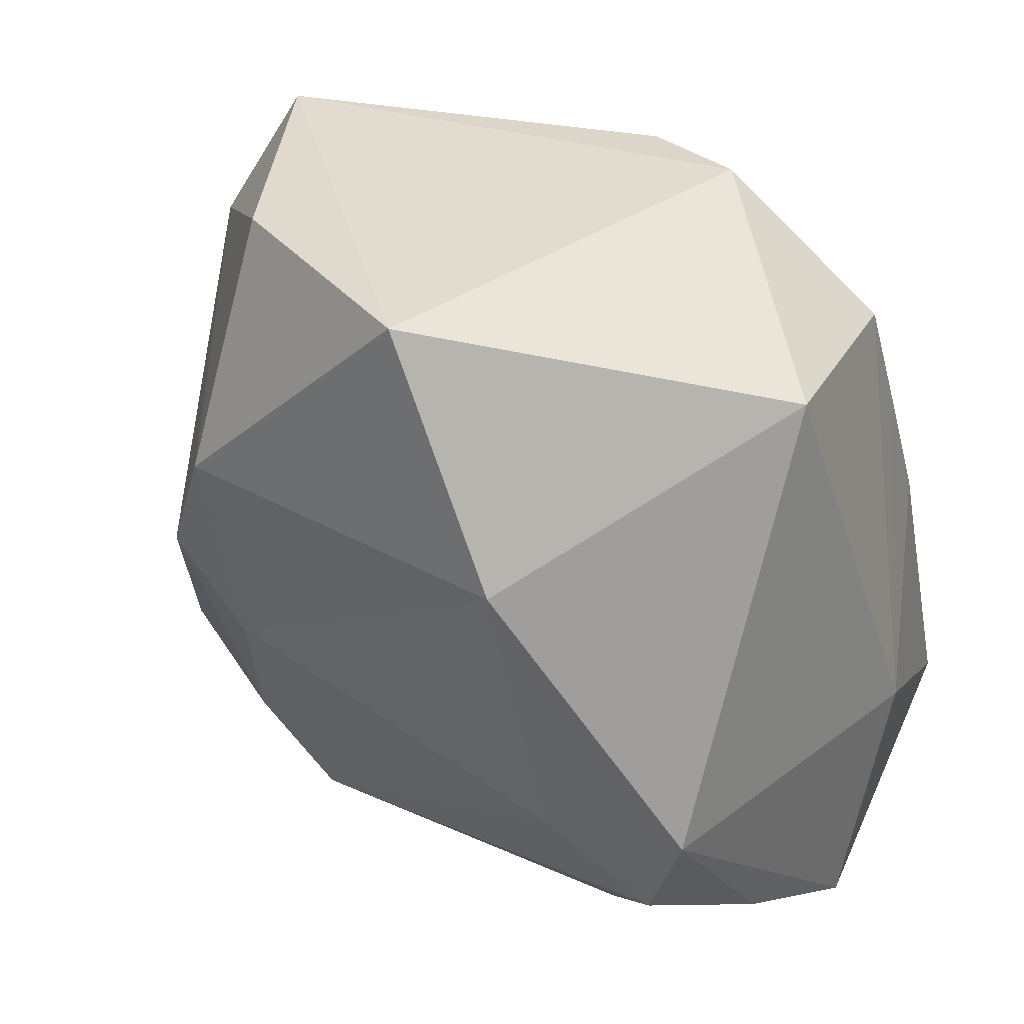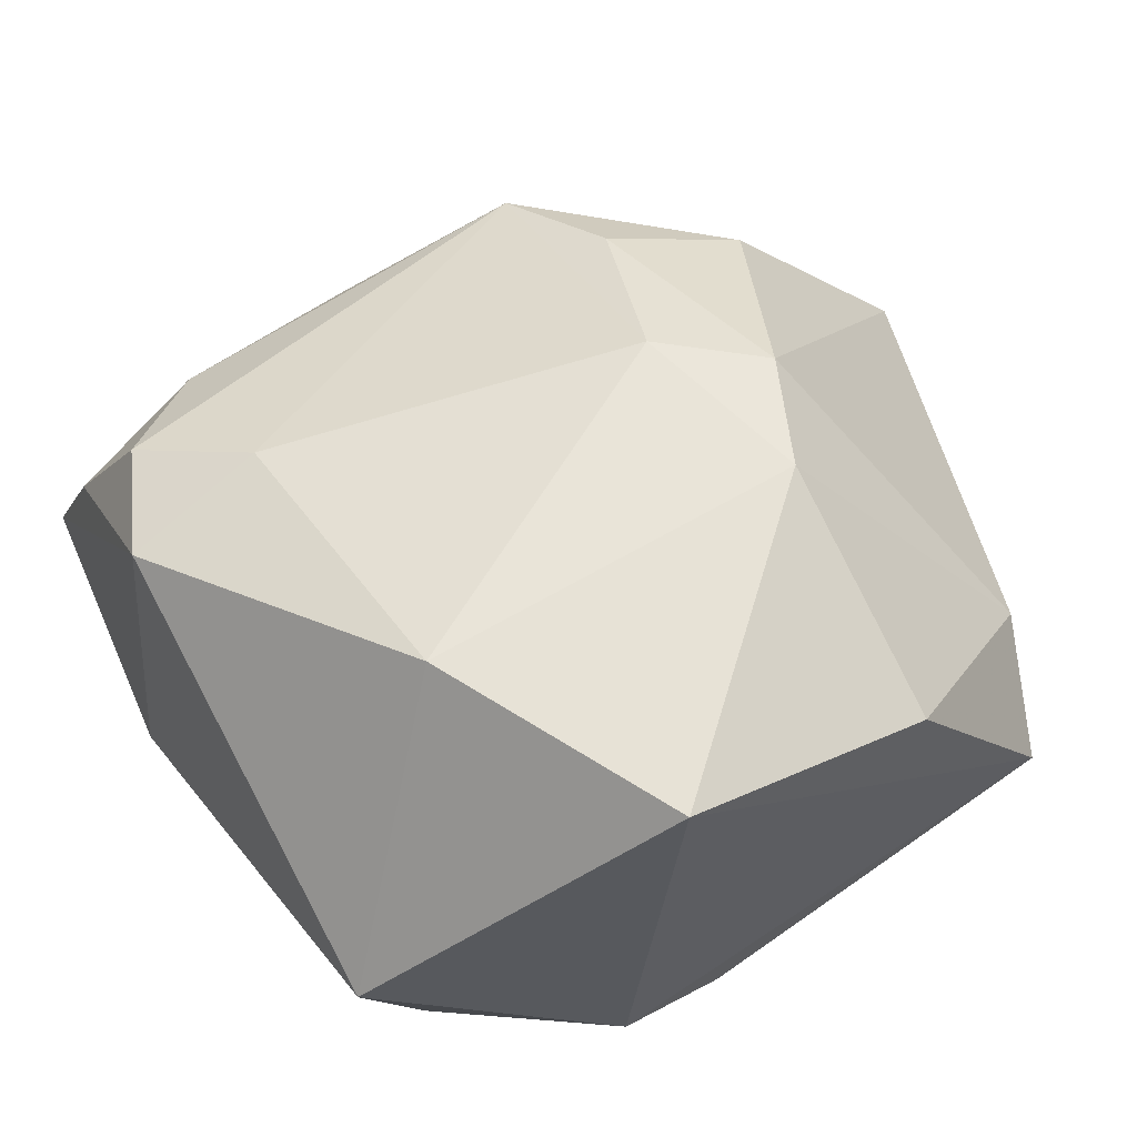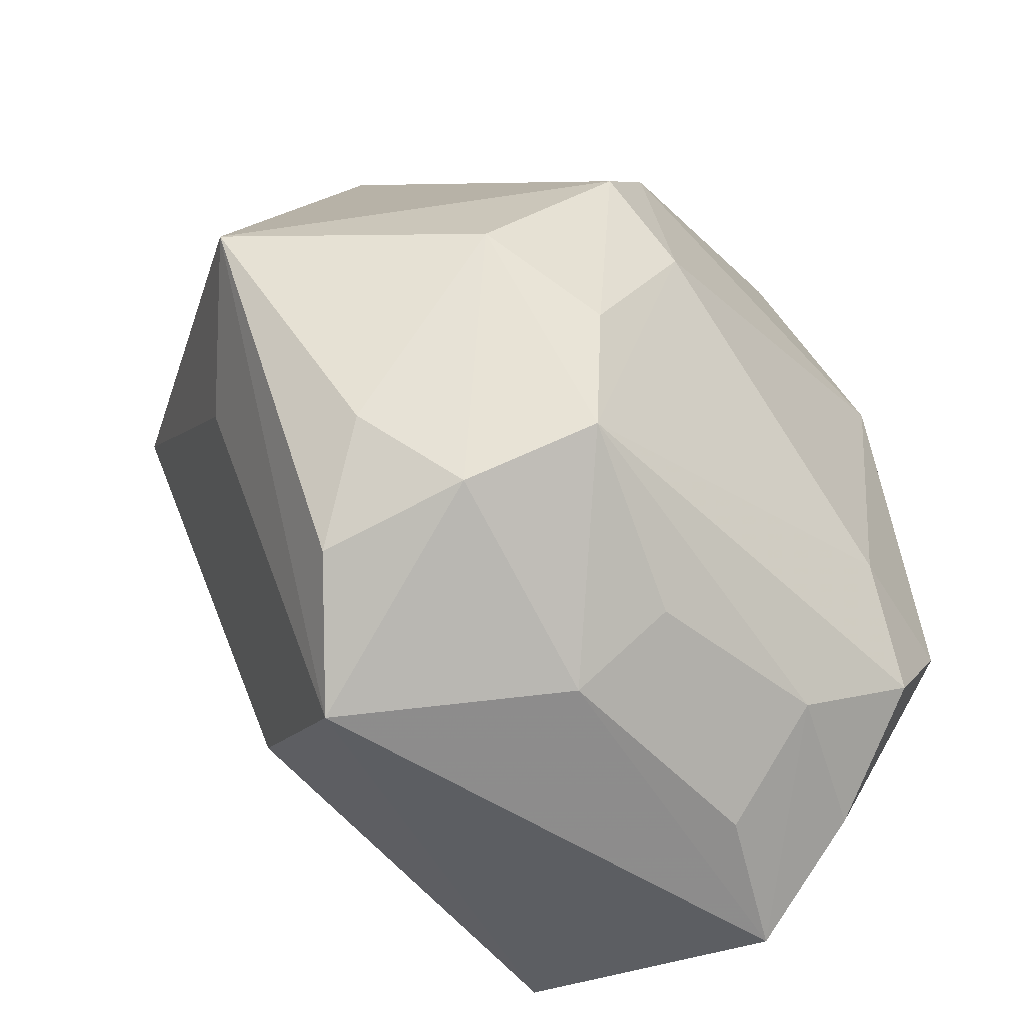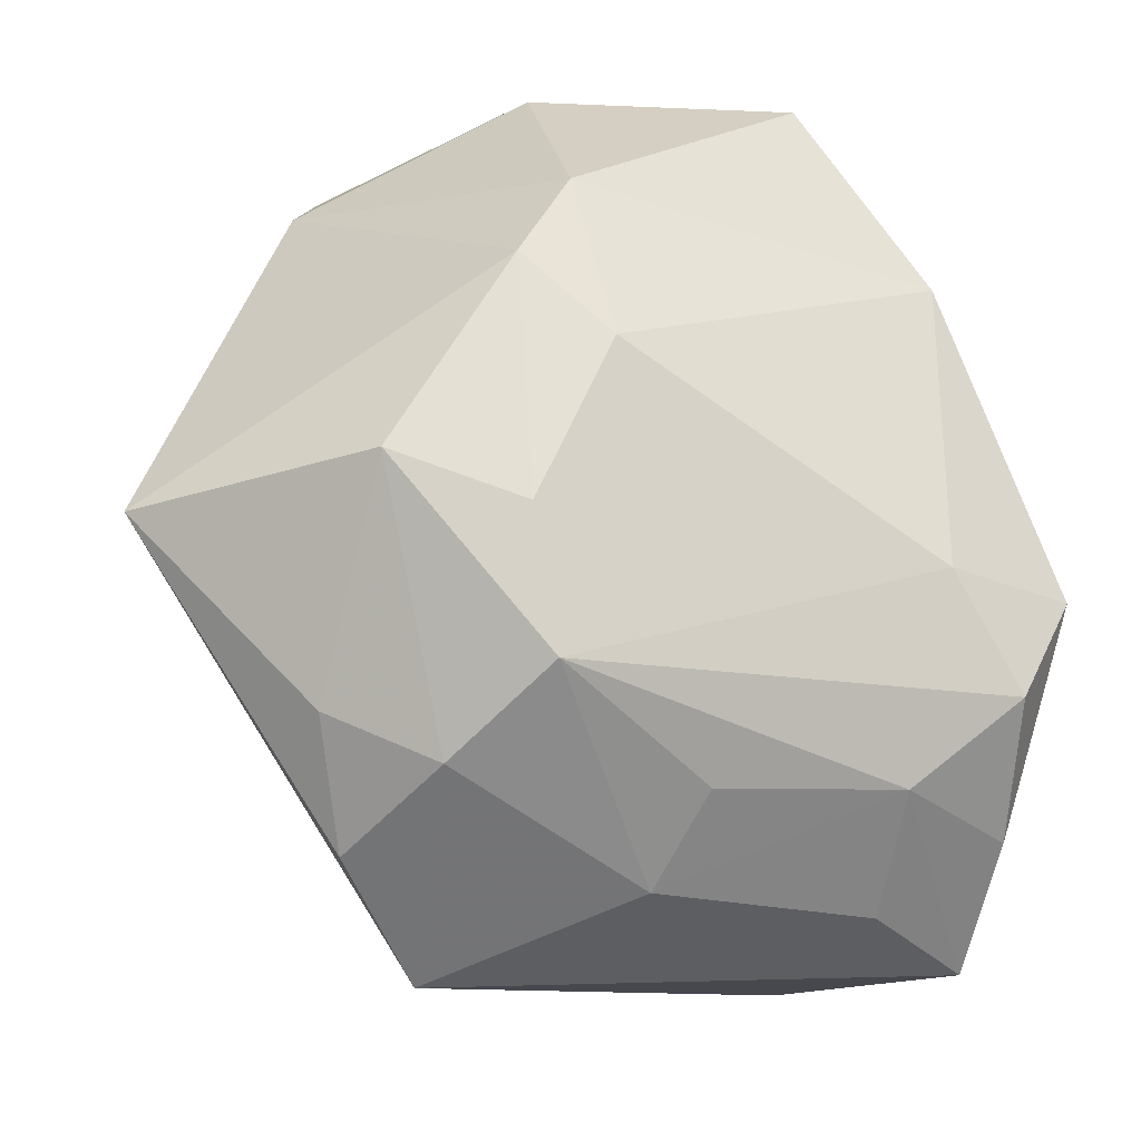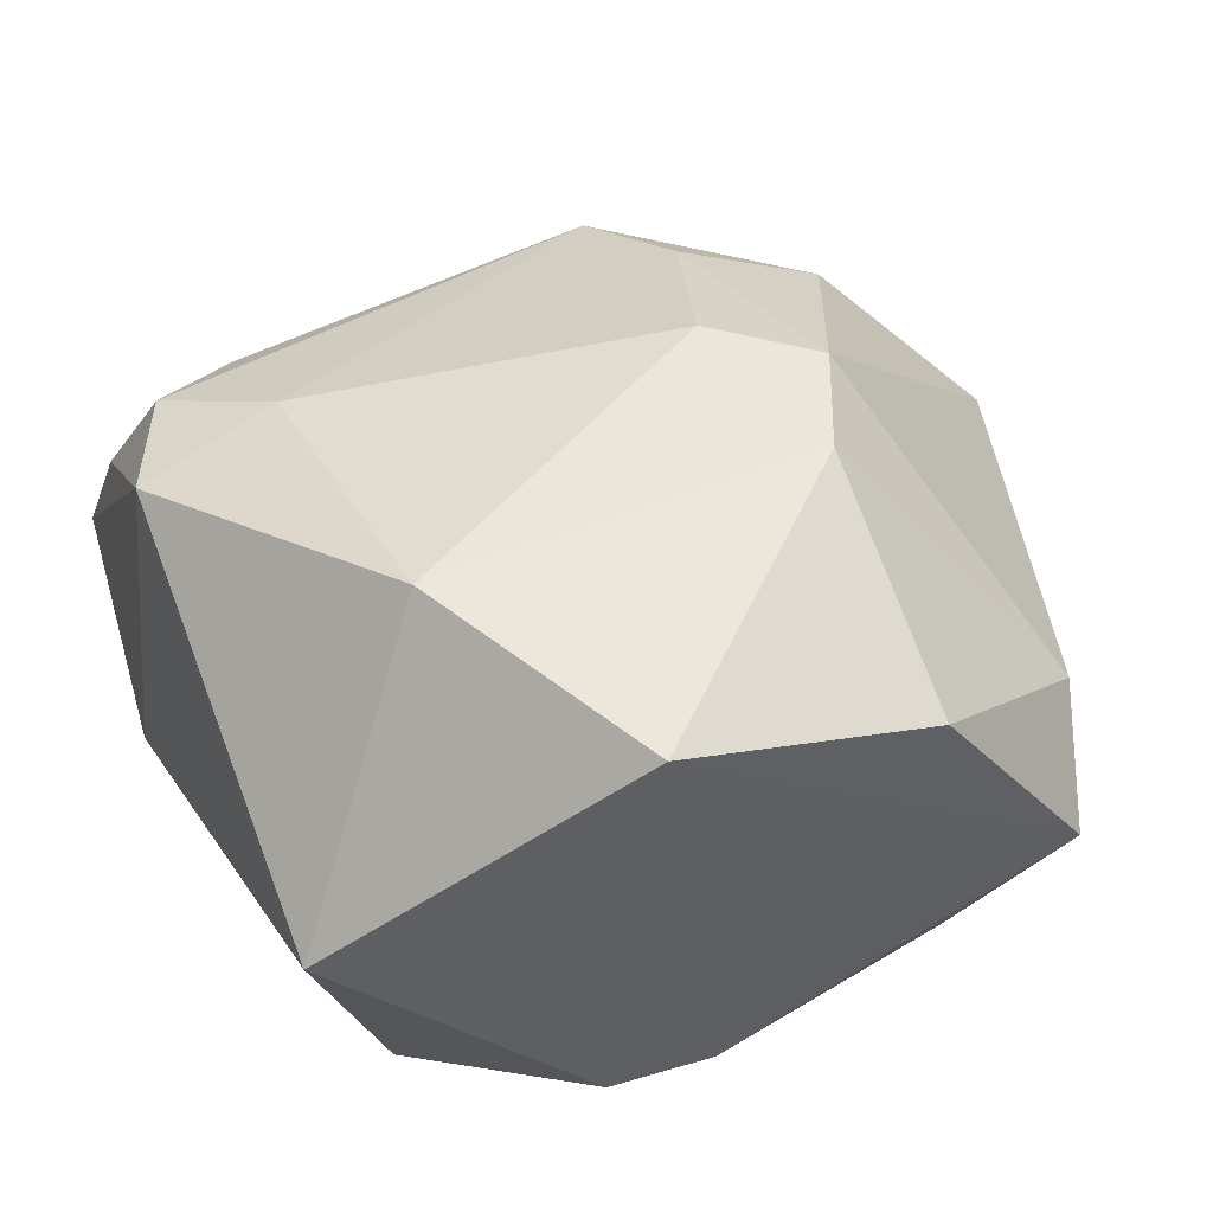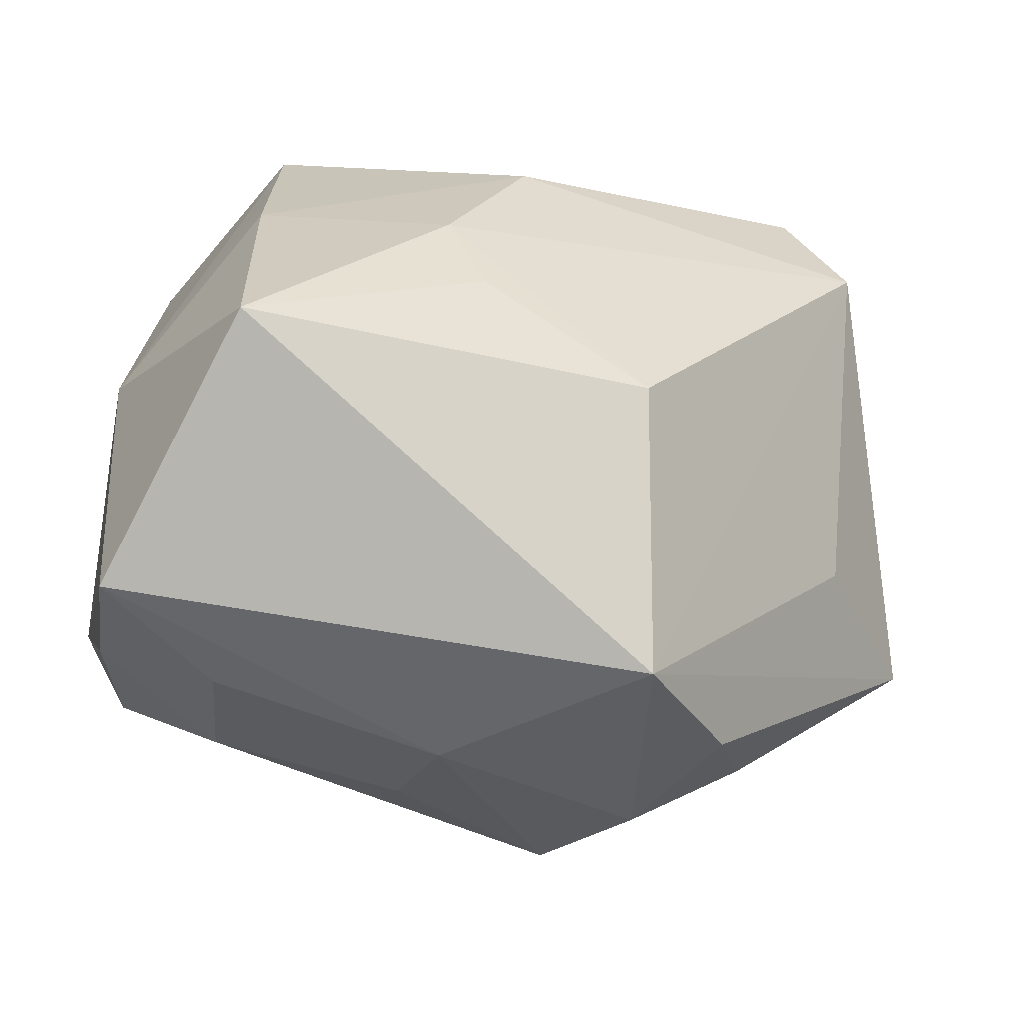
<metadata>
{"format":"obj","ext":"obj","renderer":"f3d","projection":"perspective","resolution":1024,"background":"white","views":[{"elev":34.2,"azim":39.5,"up":"+Y"},{"elev":60.9,"azim":150.7,"up":"+Z"},{"elev":-68.6,"azim":-46.8,"up":"+Y"},{"elev":-42.2,"azim":-23.2,"up":"+Y"},{"elev":49.6,"azim":158.1,"up":"+Z"},{"elev":-52.2,"azim":162.0,"up":"+Y"}]}
</metadata>
<code>
v -0.01826 -0.03559 0.007875
v -0.02954 -0.01552 0.02099
v 0.03037 -0.02257 0.0208
v -0.03403 -0.01443 -0.01097
v 0.03645 -0.03444 -0.003976
v -0.006909 -0.02018 -0.03033
v 0.03467 0.02855 0.006432
v -0.02157 0.002577 0.03041
v 0.009007 -0.0107 -0.03091
v 0.03446 -0.02879 0.008613
v 0.004601 0.01352 -0.02941
v 0.03507 -0.01154 0.02256
v 0.0387 -0.01006 -0.007942
v 0.02161 -0.01417 0.02524
v -0.02638 0.02522 -0.02565
v 0.02725 0.02474 -0.01673
v 0.01919 0.0144 0.03124
v -0.01706 0.01318 0.03124
v -0.03157 0.01367 -0.02769
v 0.02956 0.003377 -0.02287
v 0.003946 -0.03443 0.01219
v -0.01182 -0.04154 -0.01528
v 0.01195 0.03632 -0.01377
v -0.03539 0.02514 0.007017
v -0.04609 -0.01226 0.001684
v -0.02241 -0.03723 -0.005517
v -0.02795 -0.02997 0.003597
v 0.007052 0.03632 0.02961
v 0.001566 0.03587 -0.01582
v -0.0129 -0.03134 0.01928
v 0.02425 -0.03586 0.002682
v 0.02156 -0.03096 0.01461
v 0.002695 -0.03897 0.002349
v 0.03083 -0.02288 -0.02916
v -0.03143 0.03632 0.0004047
v 0.02848 0.01359 -0.01996
v -0.01729 0.03544 0.02133
v -0.01736 -0.01985 0.02425
v -0.01259 -0.004365 0.03063
v 0.01279 -0.002843 -0.03108
f 19 22 4
f 6 22 19
f 6 34 22
f 22 34 5
f 5 34 13
f 19 4 25
f 25 4 22
f 19 25 35
f 16 7 13
f 23 7 16
f 16 11 23
f 40 6 19
f 19 11 40
f 17 39 14
f 14 30 3
f 39 30 14
f 17 7 28
f 28 7 23
f 23 35 28
f 28 35 37
f 8 25 2
f 2 30 38
f 38 30 39
f 38 8 2
f 39 8 38
f 3 30 32
f 26 25 22
f 1 30 2
f 1 26 22
f 19 35 15
f 15 11 19
f 13 7 12
f 12 5 13
f 12 7 17
f 17 14 12
f 12 14 3
f 36 16 13
f 11 16 36
f 34 6 9
f 9 40 34
f 6 40 9
f 18 28 37
f 17 28 18
f 18 39 17
f 18 8 39
f 37 35 24
f 24 18 37
f 8 18 24
f 24 35 25
f 25 8 24
f 3 32 10
f 10 32 5
f 10 12 3
f 5 12 10
f 5 32 31
f 25 26 27
f 26 1 27
f 2 25 27
f 27 1 2
f 29 35 23
f 29 15 35
f 23 11 29
f 11 15 29
f 20 40 11
f 11 36 20
f 34 40 20
f 13 34 20
f 20 36 13
f 30 1 33
f 33 31 32
f 33 1 22
f 22 5 33
f 5 31 33
f 21 32 30
f 30 33 21
f 21 33 32

</code>
